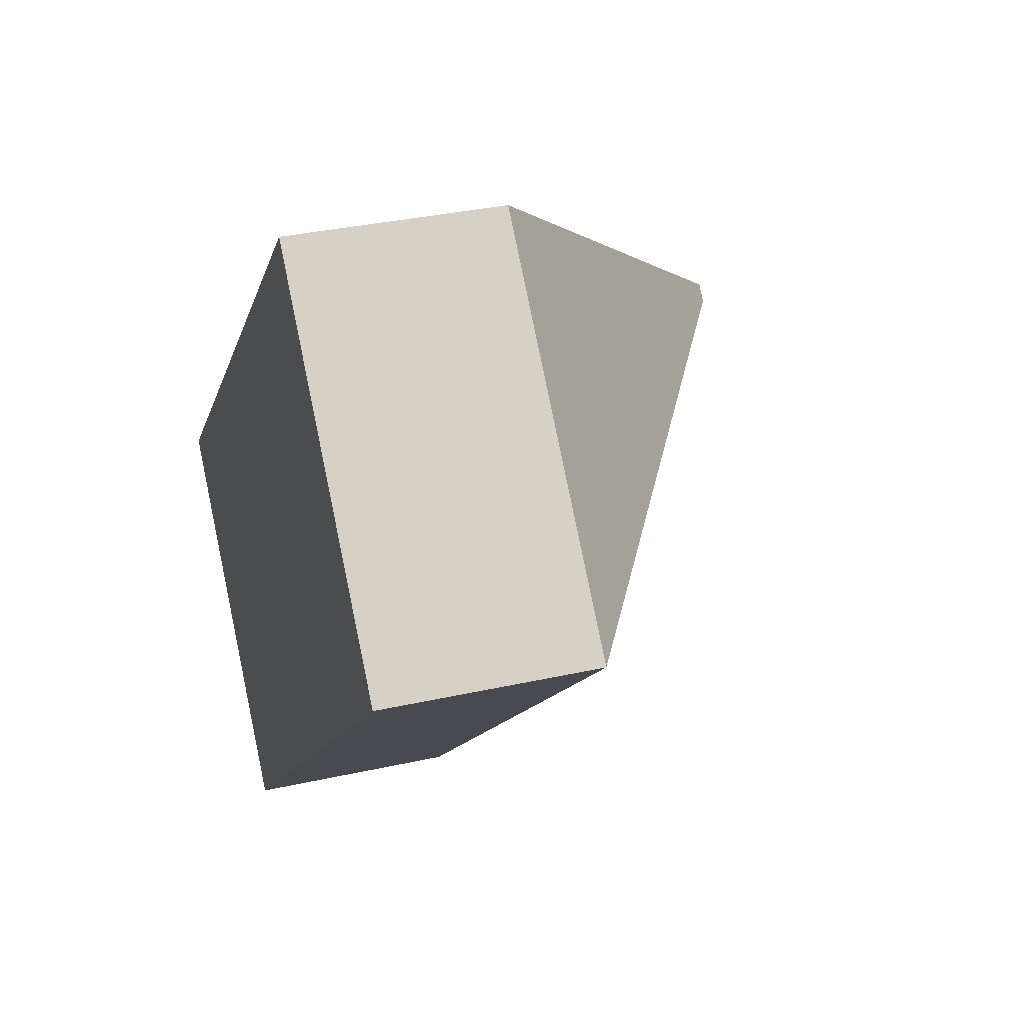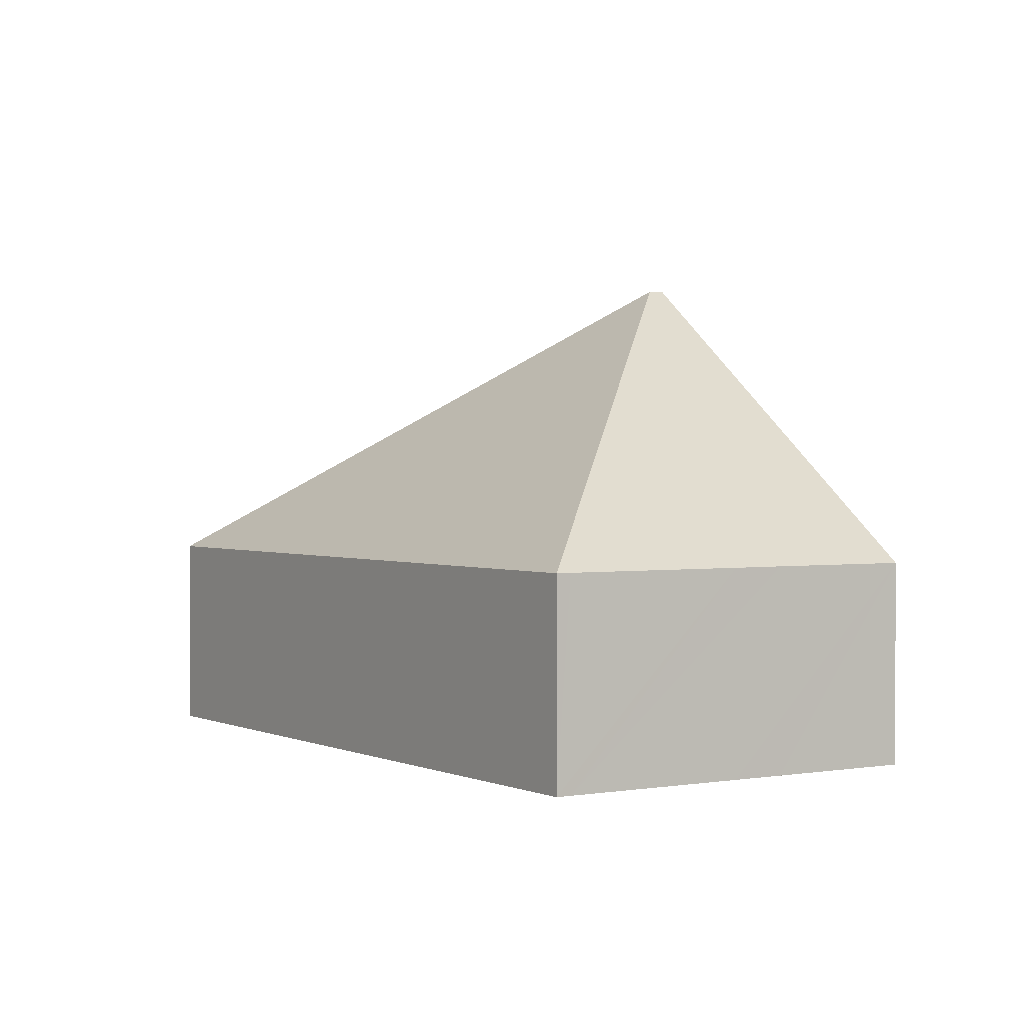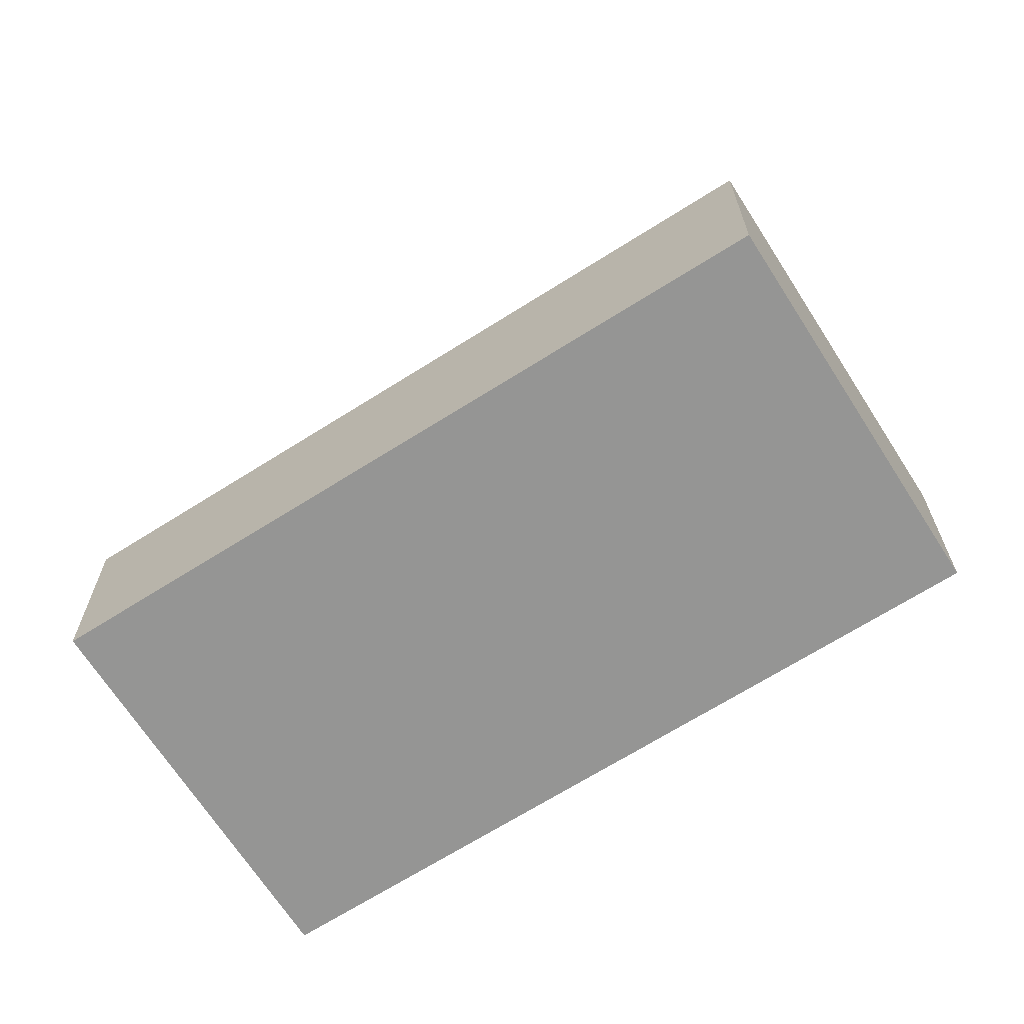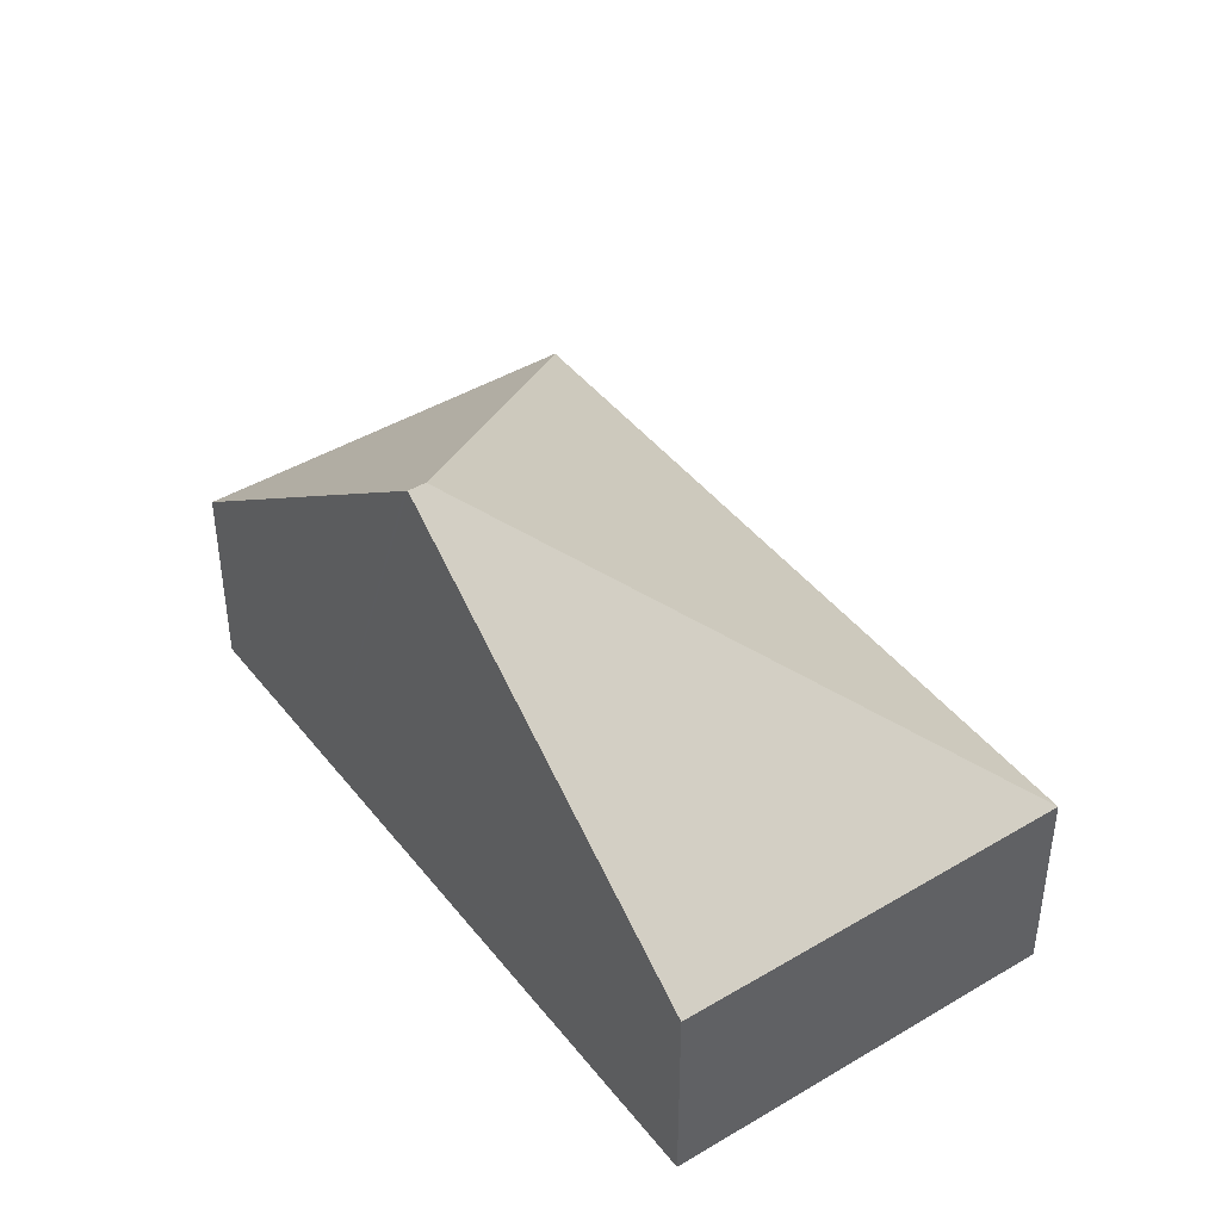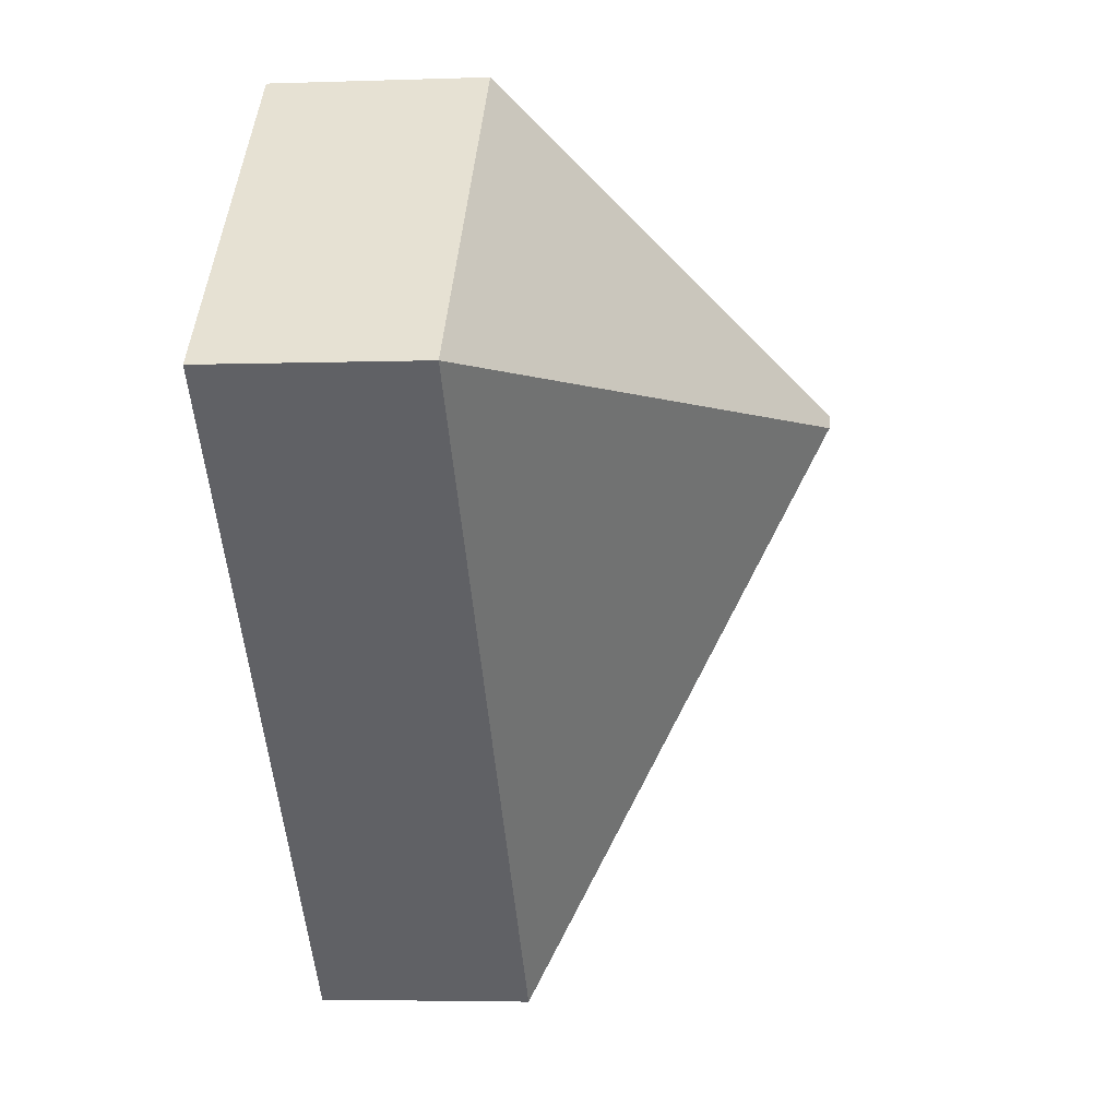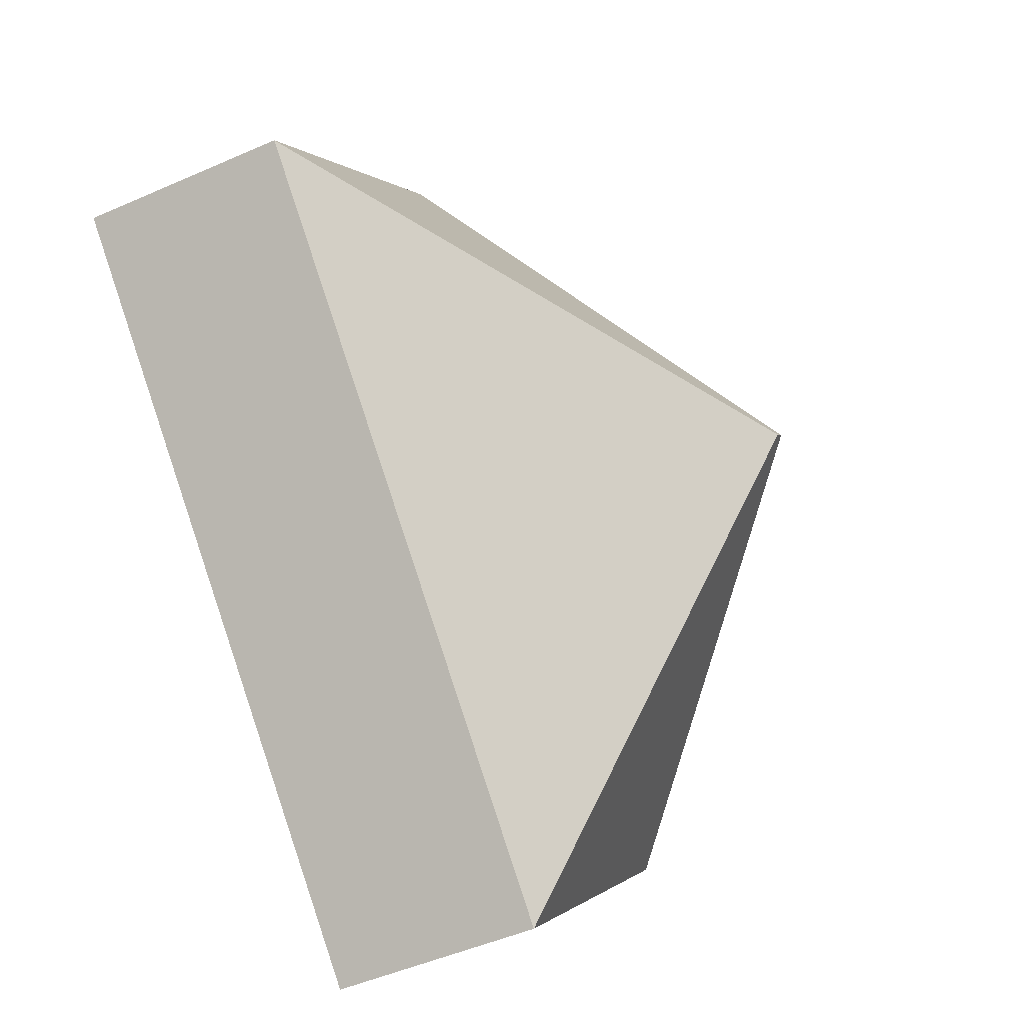
<metadata>
{"format":"obj","ext":"obj","renderer":"f3d","projection":"perspective","resolution":1024,"background":"white","views":[{"elev":34.0,"azim":73.1,"up":"+Z"},{"elev":1.3,"azim":-166.9,"up":"+Y"},{"elev":-67.4,"azim":168.4,"up":"+Y"},{"elev":43.6,"azim":10.8,"up":"+Y"},{"elev":-4.1,"azim":96.5,"up":"+Z"},{"elev":-49.2,"azim":116.0,"up":"+Z"}]}
</metadata>
<code>
v  11.27 2.696 3.331
v  3.741 6.606 3.627
v  7.479 2.696 7.252
v  3.907 6.606 3.456
v  3.692 6.554 3.58
v  3.078 5.912 2.984
v  3.785 2.699 -3.903
v  1.877 4.656 1.82
v  3.643 2.699 -3.756
v  1.374 2.695 -1.417
v  0 2.692 1.648e-16
v  1.877 2.695 -1.936
v  0 0 0
v  1.877 -1.114e-16 1.82
v  3.078 -1.827e-16 2.984
v  3.692 -2.192e-16 3.58
v  3.741 -2.221e-16 3.627
v  7.479 -4.441e-16 7.252
v  11.27 -2.04e-16 3.331
v  3.785 2.39e-16 -3.903
v  3.643 2.3e-16 -3.756
v  1.877 1.185e-16 -1.936
v  1.374 8.677e-17 -1.417
g defaultobject
f 1 2 3
f 2 1 4
f 4 5 2
f 5 4 6
f 6 4 7
f 6 7 8
f 8 7 9
f 8 9 10
f 8 10 11
f 10 9 12
f 4 1 7
f 13 8 11
f 8 13 14
f 8 14 6
f 6 14 5
f 5 14 2
f 2 14 3
f 3 14 15
f 3 15 16
f 3 16 17
f 3 17 18
f 18 1 3
f 1 18 19
f 1 20 7
f 20 1 19
f 20 9 7
f 9 20 12
f 12 20 21
f 12 21 10
f 10 21 22
f 10 22 11
f 11 22 23
f 11 23 13
f 17 19 18
f 19 17 20
f 20 17 16
f 20 16 15
f 20 15 14
f 20 14 21
f 13 21 14
f 21 13 23
f 22 21 23

</code>
